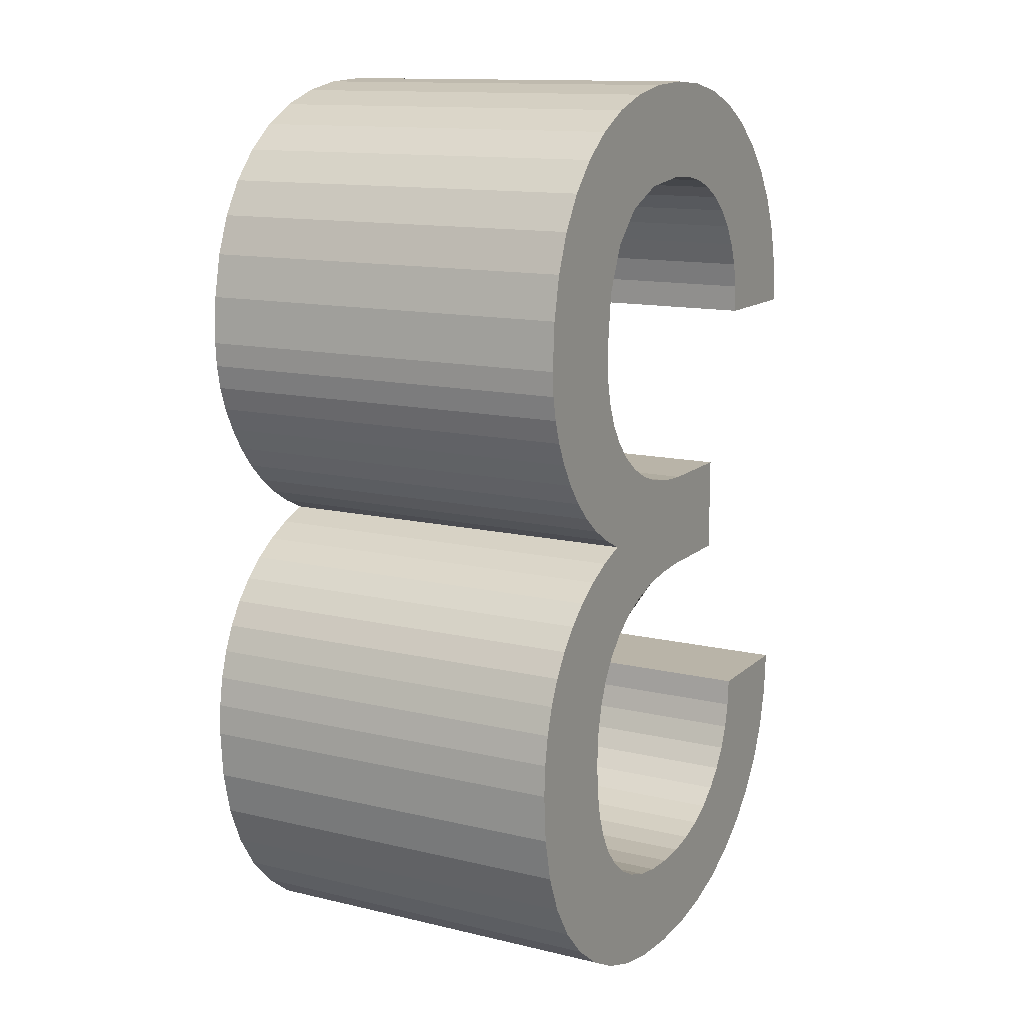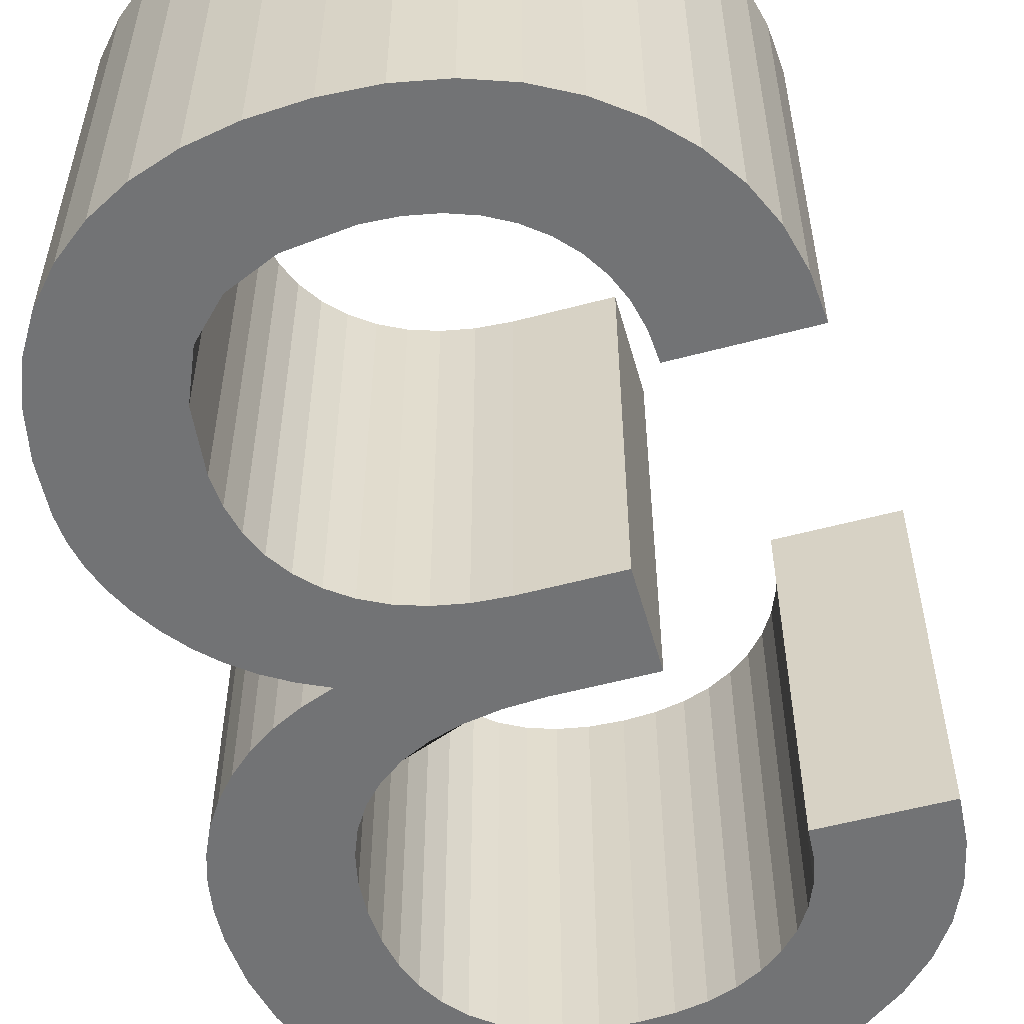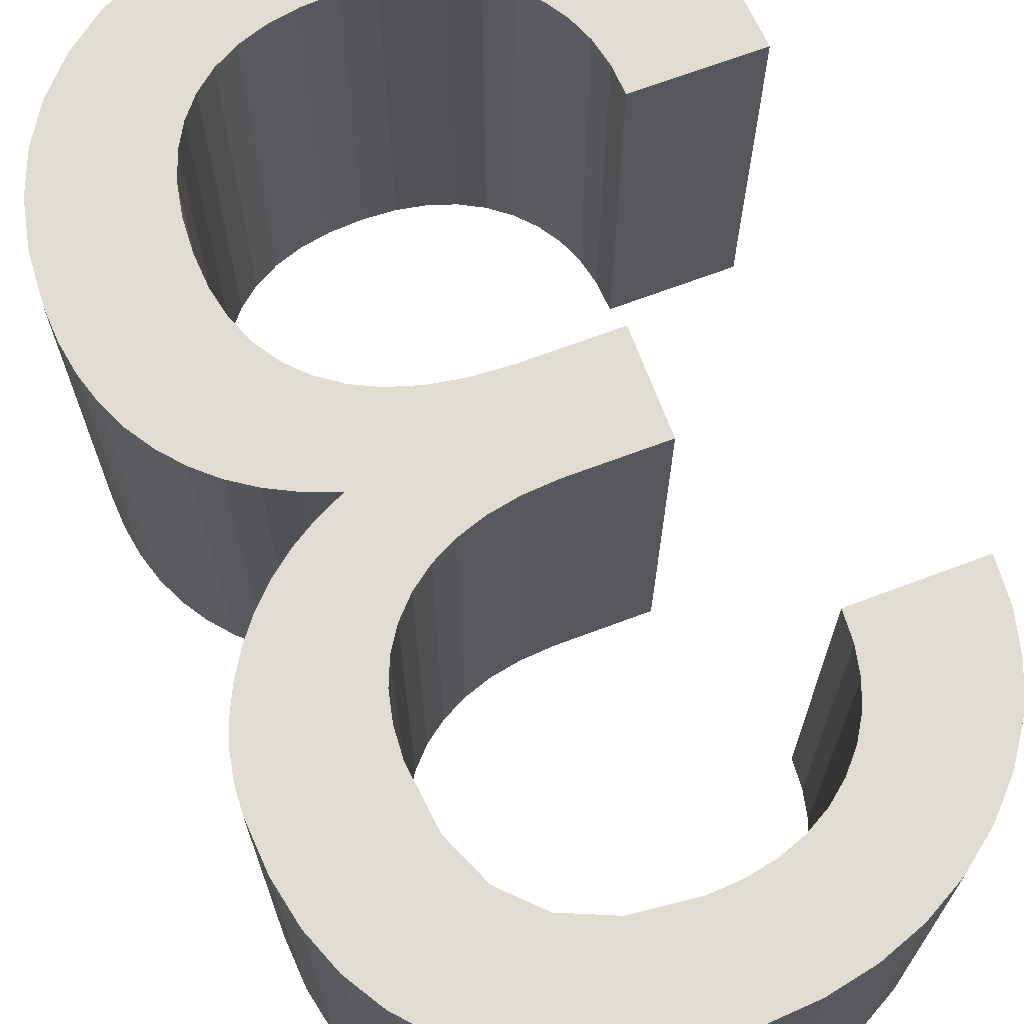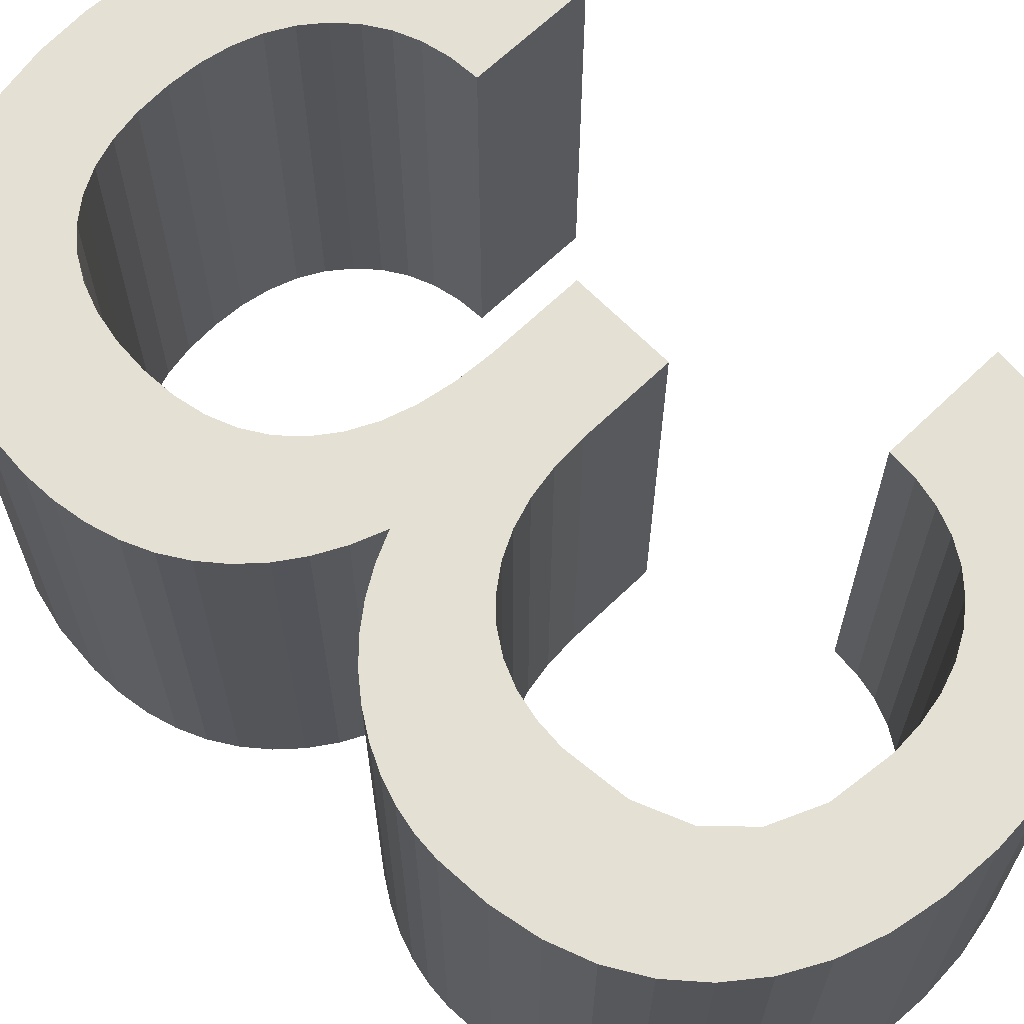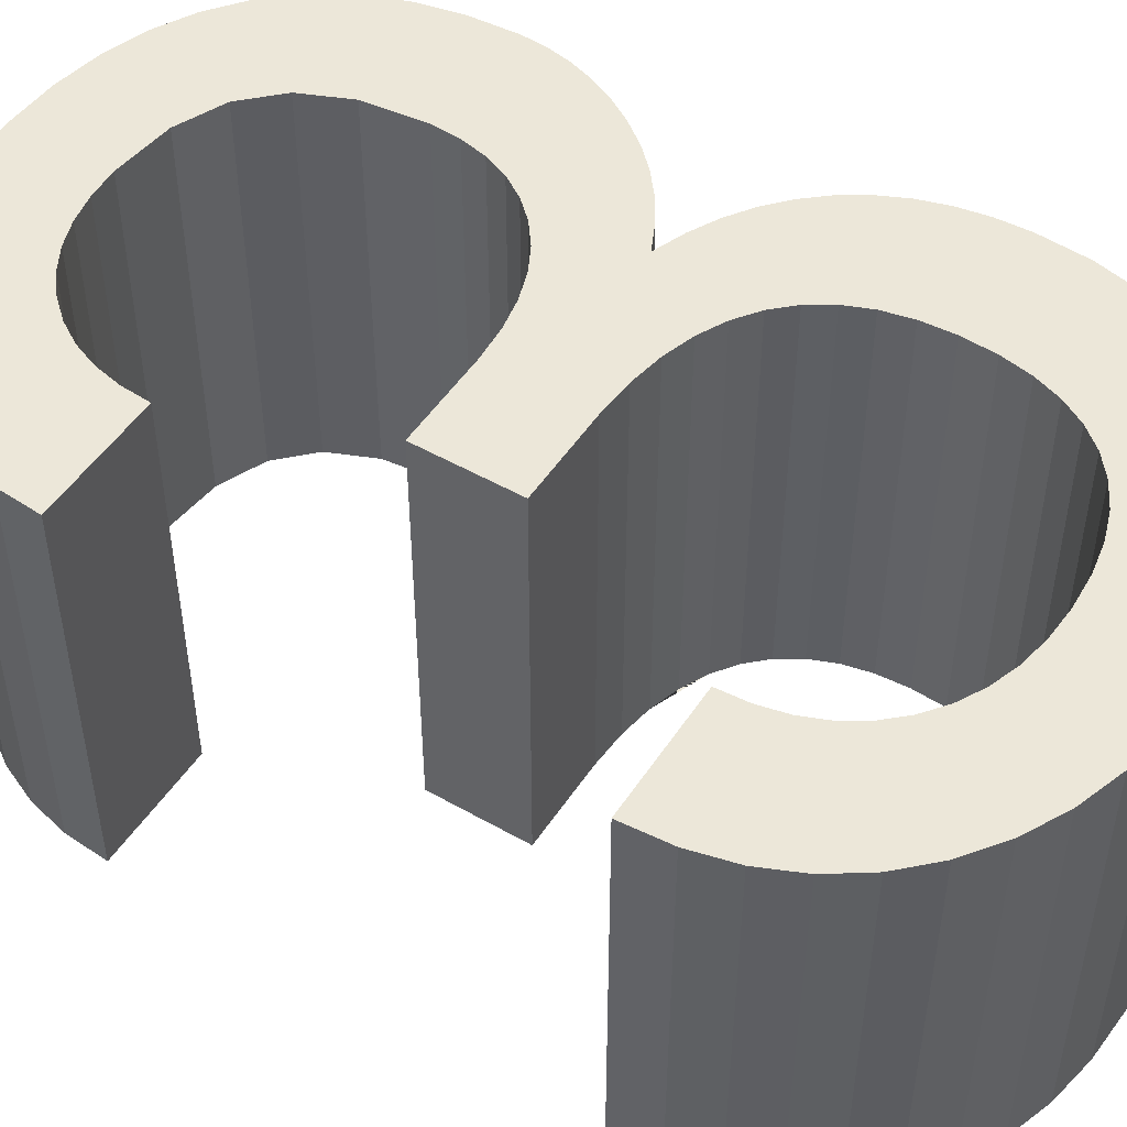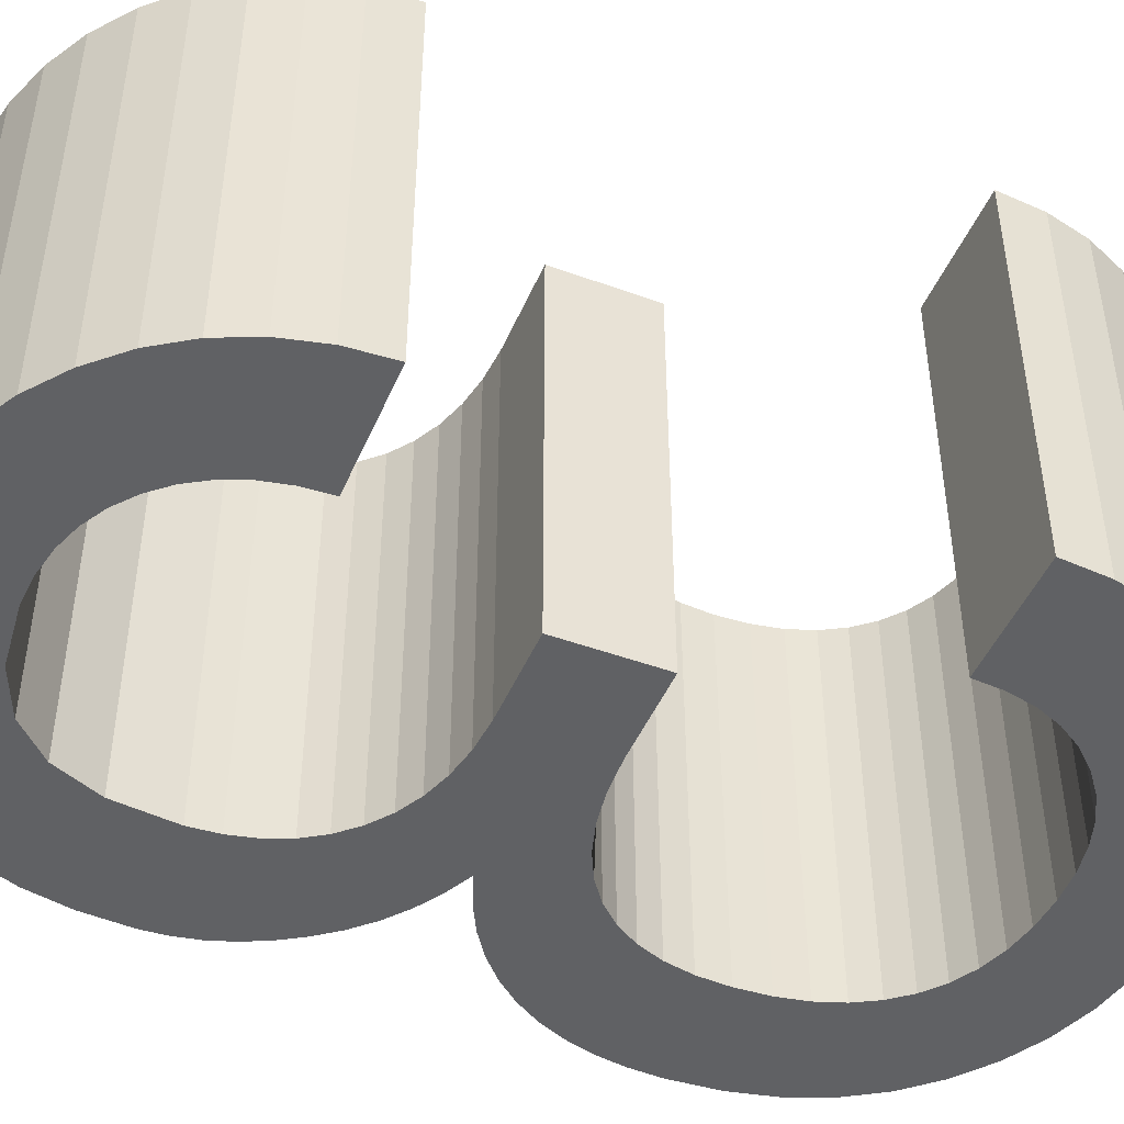
<metadata>
{"format":"obj","ext":"obj","renderer":"f3d","projection":"perspective","resolution":1024,"background":"white","views":[{"elev":13.1,"azim":118.5,"up":"+Y"},{"elev":-55.7,"azim":-164.3,"up":"+Z"},{"elev":69.3,"azim":159.4,"up":"+Z"},{"elev":65.6,"azim":135.8,"up":"+Z"},{"elev":49.8,"azim":-57.8,"up":"+Z"},{"elev":-46.9,"azim":-112.5,"up":"+Z"}]}
</metadata>
<code>
o 000_3D_Text_-_3
g 3D_Text_-_3
v -0.647 19.97 0
v -0.647 16.28 0
v -4.041 16.28 0
v -4.041 19.97 0
v -11.27 9.375 0
v -6.726 9.375 0
v -6.653 8.297 0
v -11.14 7.667 0
v -10.83 27.85 0
v -6.363 27.28 0
v -6.433 26.22 0
v -10.95 26.22 0
v 6.675 11 0
v 6.446 12.06 0
v 10.69 13.29 0
v 11.01 12.24 0
v 6.751 9.814 0
v 11.27 9.912 0
v 11.14 8.077 0
v 6.682 8.594 0
v 5.041 22.36 0
v 5.554 23.15 0
v 8.585 20.66 0
v 7.854 19.92 0
v -6.433 7.308 0
v -10.77 6.098 0
v 11.2 11.11 0
v 3.595 21.06 0
v 4.382 21.66 0
v 6.131 18.71 0
v 5.139 18.24 0
v 0.578 20.05 0
v 0.721 16.2 0
v 10.77 6.4 0
v 6.474 7.494 0
v -1.137 32.26 0
v -1.849 35.92 0
v -0.012 36.03 0
v -0.012 32.32 0
v 6.213 26.07 0
v 10.73 25.98 0
v 10.67 25.05 0
v 6.14 25.01 0
v 1.259 3.266 0
v 1.939 -0.376 -0
v 0.012 -0.488 -0
v 0.012 3.198 0
v 6.065 13.02 0
v 9.668 15.16 0
v 10.24 14.26 0
v 5.532 13.85 0
v 4.846 14.57 0
v 7.27 17.3 0
v 8.176 16.68 0
v -10.46 29.37 0
v -6.154 28.25 0
v 3.972 31.32 0
v 2.229 32.07 0
v 3.664 35.61 0
v 5.241 35.08 0
v 5.92 24.03 0
v 9.769 22.36 0
v 9.229 21.48 0
v -1.915 -0.38 -0
v -1.169 3.265 0
v 10.19 23.25 0
v 5.217 30.07 0
v 6.644 34.33 0
v 7.874 33.37 0
v 1.693 20.26 0
v 1.955 15.99 0
v -6.067 6.41 0
v -10.14 4.667 0
v 10.14 4.882 0
v 6.127 6.512 0
v 8.975 15.97 0
v -9.838 30.77 0
v -5.804 29.14 0
v -2.166 32.06 0
v -3.553 35.59 0
v 7.036 19.27 0
v 2.383 3.471 0
v 3.715 -0.039 -0
v -5.554 5.602 0
v -9.259 3.375 0
v 9.267 3.521 0
v 5.641 5.65 0
v -3.101 31.72 0
v -5.123 35.03 0
v -3.693 -0.054 -0
v -2.25 3.468 0
v 3.384 3.813 0
v 5.341 0.523 0
v -8.973 32.06 0
v -5.316 29.94 0
v 4.017 15.18 0
v 6.258 17.82 0
v -3.942 31.25 0
v -6.559 34.25 0
v 4.262 4.292 0
v 6.817 1.308 0
v -4.687 30.65 0
v -7.861 33.24 0
v 8.142 2.319 0
v 5.017 4.907 0
v -4.895 4.883 0
v -8.13 2.222 0
v 5.964 28.32 0
v 8.902 32.23 0
v 9.702 30.91 0
v -5.322 0.488 0
v -3.231 3.805 0
v -4.113 4.276 0
v -6.8 1.246 0
v 1.913 35.93 0
v 10.62 27.79 0
v 2.698 20.6 0
v 10.27 29.43 0
v 3.053 15.64 0
v 10.49 24.14 0
v -0.647 16.28 15
v -0.647 19.97 15
v -4.041 19.97 15
v -4.041 16.28 15
v -6.726 9.375 15
v -11.27 9.375 15
v -11.14 7.667 15
v -6.653 8.297 15
v -6.363 27.28 15
v -10.83 27.85 15
v -10.95 26.22 15
v -6.433 26.22 15
v 6.446 12.06 15
v 6.675 11 15
v 11.01 12.24 15
v 10.69 13.29 15
v 11.27 9.912 15
v 6.751 9.814 15
v 6.682 8.594 15
v 11.14 8.077 15
v 5.554 23.15 15
v 5.041 22.36 15
v 7.854 19.92 15
v 8.585 20.66 15
v -10.77 6.098 15
v -6.433 7.308 15
v 11.2 11.11 15
v 4.382 21.66 15
v 3.595 21.06 15
v 5.139 18.24 15
v 6.131 18.71 15
v 0.578 20.05 15
v 0.721 16.2 15
v 6.474 7.494 15
v 10.77 6.4 15
v -1.849 35.92 15
v -1.137 32.26 15
v -0.012 32.32 15
v -0.012 36.03 15
v 10.73 25.98 15
v 6.213 26.07 15
v 6.14 25.01 15
v 10.67 25.05 15
v 1.939 -0.376 15
v 1.259 3.266 15
v 0.012 3.198 15
v 0.012 -0.488 15
v 6.065 13.02 15
v 10.24 14.26 15
v 9.668 15.16 15
v 4.846 14.57 15
v 5.532 13.85 15
v 8.176 16.68 15
v 7.27 17.3 15
v -6.154 28.25 15
v -10.46 29.37 15
v 2.229 32.07 15
v 3.972 31.32 15
v 5.241 35.08 15
v 3.664 35.61 15
v 5.92 24.03 15
v 9.229 21.48 15
v 9.769 22.36 15
v -1.169 3.265 15
v -1.915 -0.38 15
v 10.19 23.25 15
v 5.217 30.07 15
v 7.874 33.37 15
v 6.644 34.33 15
v 1.693 20.26 15
v 1.955 15.99 15
v -10.14 4.667 15
v -6.067 6.41 15
v 6.127 6.512 15
v 10.14 4.882 15
v 8.975 15.97 15
v -5.804 29.14 15
v -9.838 30.77 15
v -3.553 35.59 15
v -2.166 32.06 15
v 7.036 19.27 15
v 3.715 -0.039 15
v 2.383 3.471 15
v -9.259 3.375 15
v -5.554 5.602 15
v 5.641 5.65 15
v 9.267 3.521 15
v -5.123 35.03 15
v -3.101 31.72 15
v -2.25 3.468 15
v -3.693 -0.054 15
v 5.341 0.523 15
v 3.384 3.813 15
v -5.316 29.94 15
v -8.973 32.06 15
v 4.017 15.18 15
v 6.258 17.82 15
v -6.559 34.25 15
v -3.942 31.25 15
v 6.817 1.308 15
v 4.262 4.292 15
v -7.861 33.24 15
v -4.687 30.65 15
v 5.017 4.907 15
v 8.142 2.319 15
v -8.13 2.222 15
v -4.895 4.883 15
v 5.964 28.32 15
v 9.702 30.91 15
v 8.902 32.23 15
v -3.231 3.805 15
v -5.322 0.488 15
v -6.8 1.246 15
v -4.113 4.276 15
v 1.913 35.93 15
v 10.62 27.79 15
v 2.698 20.6 15
v 10.27 29.43 15
v 3.053 15.64 15
v 10.49 24.14 15
f 2 3 4 1
f 6 7 8 5
f 10 11 12 9
f 14 15 16 13
f 18 19 20 17
f 22 23 24 21
f 7 25 26 8
f 13 27 18 17
f 29 30 31 28
f 32 33 2 1
f 19 34 35 20
f 37 38 39 36
f 41 42 43 40
f 45 46 47 44
f 48 49 50 14
f 52 53 54 51
f 56 10 9 55
f 58 59 60 57
f 61 62 63 22
f 65 47 46 64
f 43 66 62 61
f 57 68 69 67
f 70 71 33 32
f 25 72 73 26
f 34 74 75 35
f 51 76 49 48
f 78 56 55 77
f 36 79 80 37
f 21 24 81 29
f 83 45 44 82
f 72 84 85 73
f 74 86 87 75
f 79 88 89 80
f 91 65 64 90
f 93 83 82 92
f 95 78 77 94
f 96 31 97 52
f 88 98 99 89
f 101 93 92 100
f 98 102 103 99
f 86 104 105 87
f 104 101 100 105
f 102 95 94 103
f 84 106 107 85
f 67 109 110 108
f 112 91 90 111
f 106 113 114 107
f 113 112 111 114
f 38 115 58 39
f 40 108 116 41
f 70 117 31 71
f 110 118 116 108
f 71 31 96 119
f 43 42 120 66
f 122 123 124 121
f 126 127 128 125
f 130 131 132 129
f 134 135 136 133
f 138 139 140 137
f 142 143 144 141
f 127 145 146 128
f 138 137 147 134
f 149 150 151 148
f 122 121 153 152
f 139 154 155 140
f 157 158 159 156
f 161 162 163 160
f 165 166 167 164
f 133 169 170 168
f 172 173 174 171
f 176 130 129 175
f 178 179 180 177
f 141 182 183 181
f 185 167 166 184
f 181 183 186 162
f 187 188 189 178
f 152 153 191 190
f 145 192 193 146
f 154 194 195 155
f 168 170 196 172
f 198 176 175 197
f 156 199 200 157
f 148 201 143 142
f 203 165 164 202
f 192 204 205 193
f 194 206 207 195
f 199 208 209 200
f 211 185 184 210
f 213 203 202 212
f 215 198 197 214
f 171 217 150 216
f 208 218 219 209
f 221 213 212 220
f 218 222 223 219
f 206 224 225 207
f 224 221 220 225
f 222 215 214 223
f 204 226 227 205
f 228 229 230 187
f 232 211 210 231
f 226 233 234 227
f 233 232 231 234
f 158 177 235 159
f 160 236 228 161
f 191 150 237 190
f 228 236 238 229
f 239 216 150 191
f 186 240 163 162
f 235 180 59 115
f 179 189 68 60
f 188 230 109 69
f 182 144 23 63
f 201 151 30 81
f 237 149 28 117
f 217 174 53 97
f 173 196 76 54
f 169 136 15 50
f 135 147 27 16
f 121 124 3 2
f 123 122 1 4
f 124 123 4 3
f 125 128 7 6
f 126 125 6 5
f 127 126 5 8
f 129 132 11 10
f 131 130 9 12
f 132 131 12 11
f 134 133 14 13
f 136 135 16 15
f 137 140 19 18
f 139 138 17 20
f 142 141 22 21
f 144 143 24 23
f 128 146 25 7
f 145 127 8 26
f 138 134 13 17
f 147 137 18 27
f 149 148 29 28
f 151 150 31 30
f 122 152 32 1
f 153 121 2 33
f 140 155 34 19
f 154 139 20 35
f 156 159 38 37
f 158 157 36 39
f 160 163 42 41
f 162 161 40 43
f 164 167 46 45
f 166 165 44 47
f 133 168 48 14
f 170 169 50 49
f 172 171 52 51
f 174 173 54 53
f 175 129 10 56
f 130 176 55 9
f 178 177 58 57
f 180 179 60 59
f 141 181 61 22
f 183 182 63 62
f 184 166 47 65
f 167 185 64 46
f 181 162 43 61
f 186 183 62 66
f 187 178 57 67
f 189 188 69 68
f 152 190 70 32
f 191 153 33 71
f 146 193 72 25
f 192 145 26 73
f 155 195 74 34
f 194 154 35 75
f 168 172 51 48
f 196 170 49 76
f 197 175 56 78
f 176 198 77 55
f 157 200 79 36
f 199 156 37 80
f 148 142 21 29
f 143 201 81 24
f 202 164 45 83
f 165 203 82 44
f 193 205 84 72
f 204 192 73 85
f 195 207 86 74
f 206 194 75 87
f 200 209 88 79
f 208 199 80 89
f 210 184 65 91
f 185 211 90 64
f 212 202 83 93
f 203 213 92 82
f 214 197 78 95
f 198 215 94 77
f 171 216 96 52
f 150 217 97 31
f 209 219 98 88
f 218 208 89 99
f 220 212 93 101
f 213 221 100 92
f 219 223 102 98
f 222 218 99 103
f 207 225 104 86
f 224 206 87 105
f 225 220 101 104
f 221 224 105 100
f 223 214 95 102
f 215 222 103 94
f 205 227 106 84
f 226 204 85 107
f 228 187 67 108
f 230 229 110 109
f 231 210 91 112
f 211 232 111 90
f 227 234 113 106
f 233 226 107 114
f 234 231 112 113
f 232 233 114 111
f 159 235 115 38
f 177 158 39 58
f 161 228 108 40
f 236 160 41 116
f 190 237 117 70
f 229 238 118 110
f 238 236 116 118
f 239 191 71 119
f 216 239 119 96
f 240 186 66 120
f 163 240 120 42
f 115 59 58
f 60 68 57
f 69 109 67
f 23 22 63
f 30 29 81
f 117 28 31
f 97 53 52
f 51 54 76
f 50 15 14
f 16 27 13
f 177 180 235
f 178 189 179
f 187 230 188
f 182 141 144
f 201 148 151
f 150 149 237
f 171 174 217
f 196 173 172
f 133 136 169
f 134 147 135

</code>
